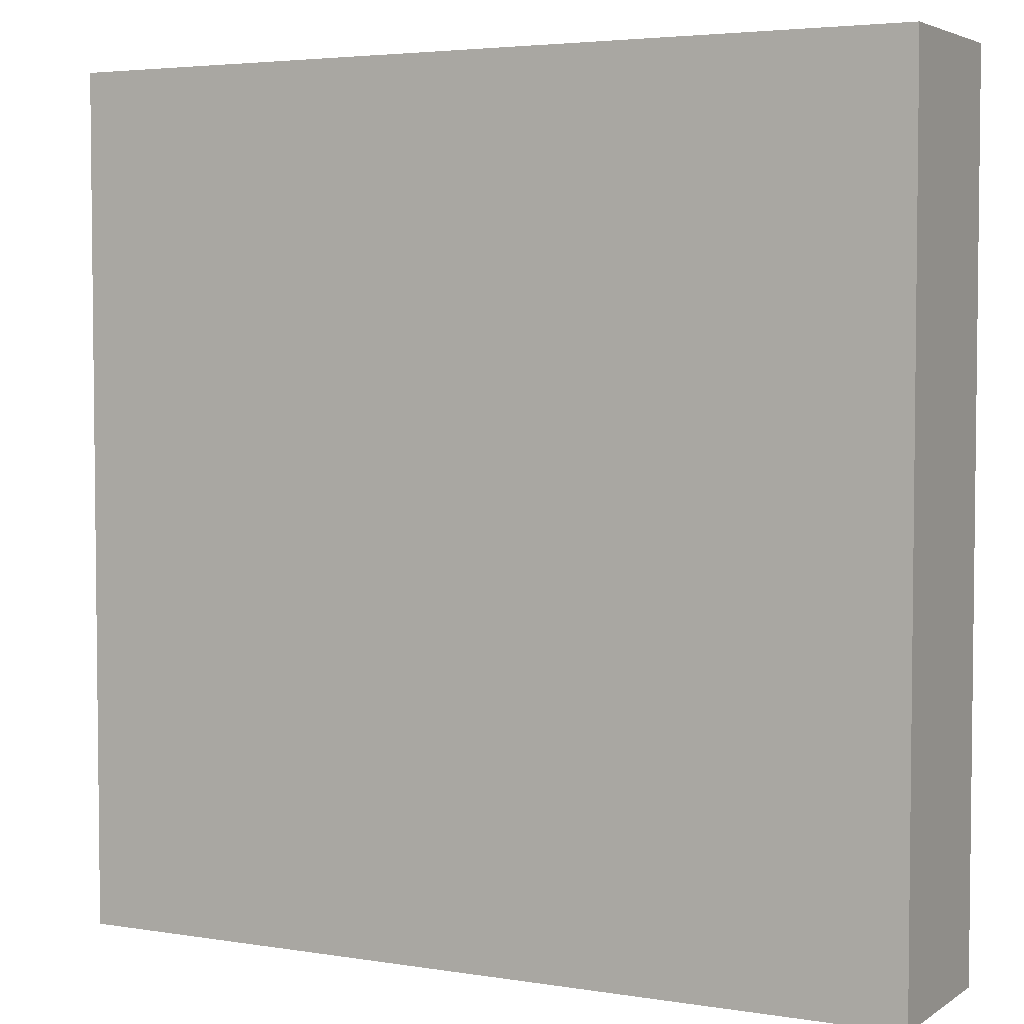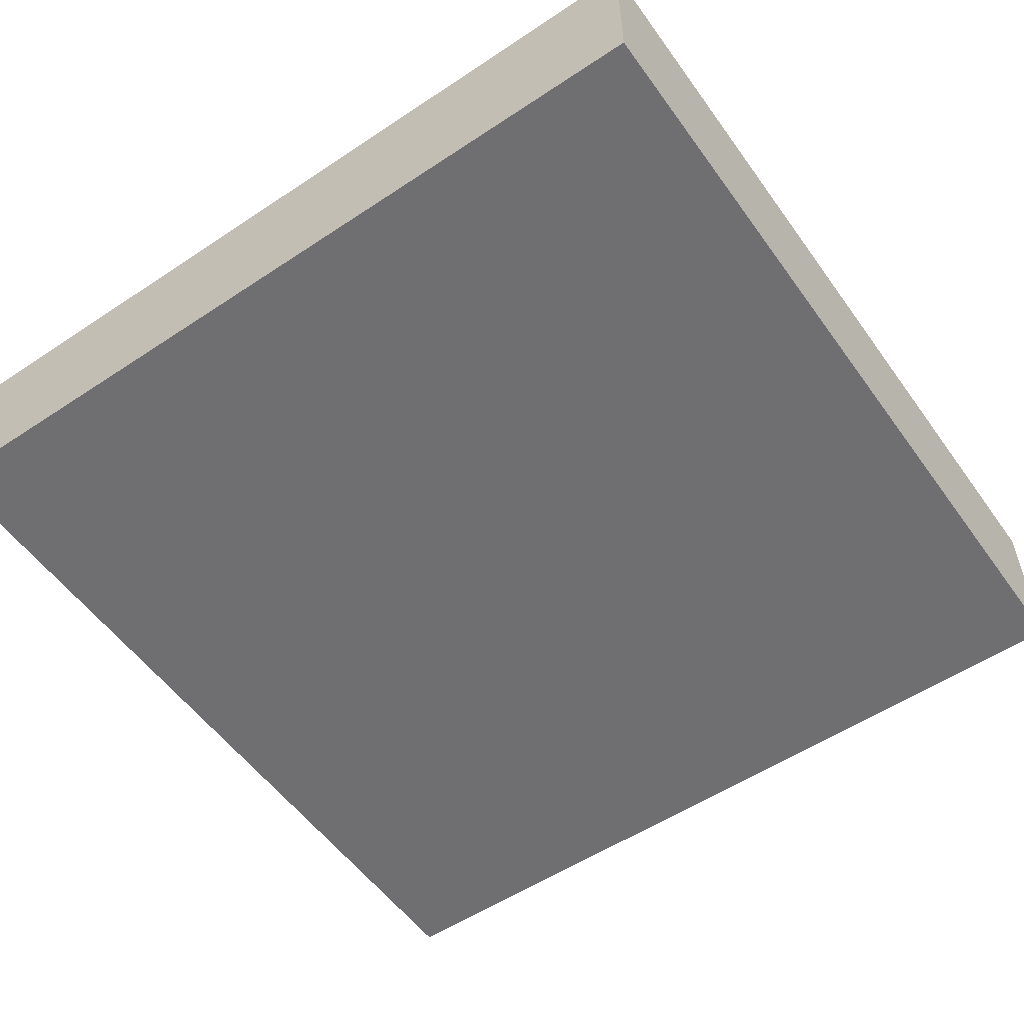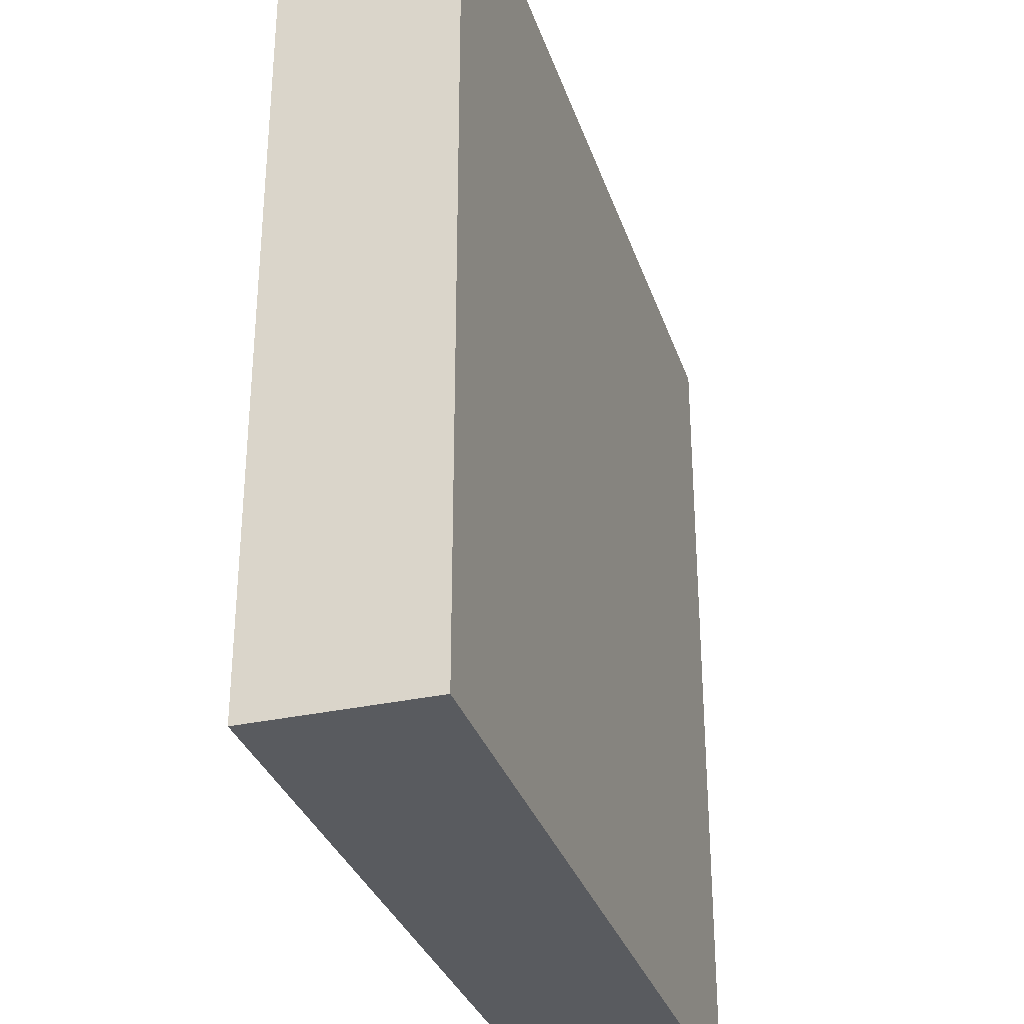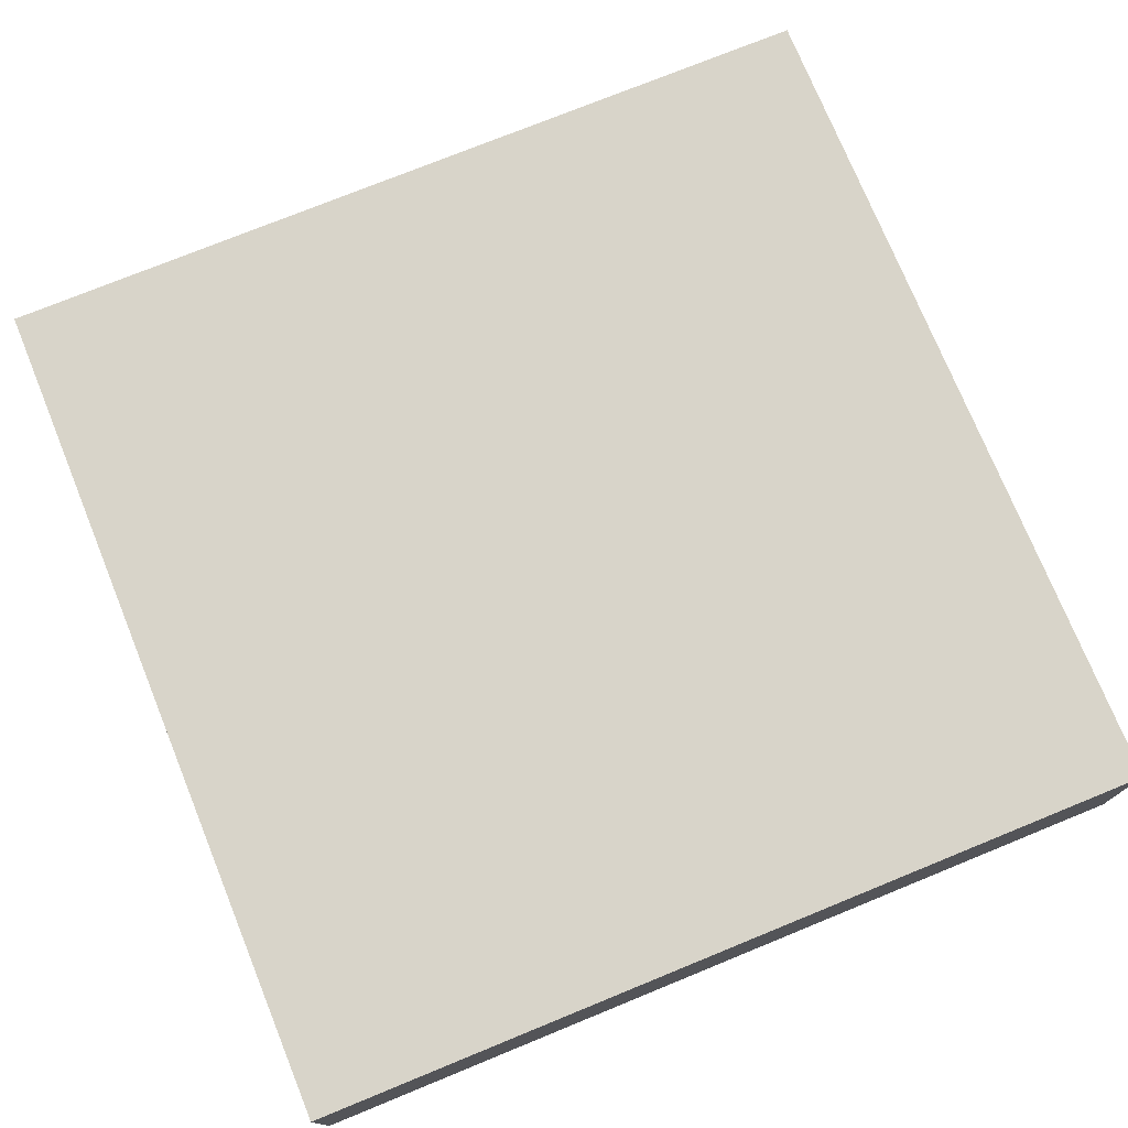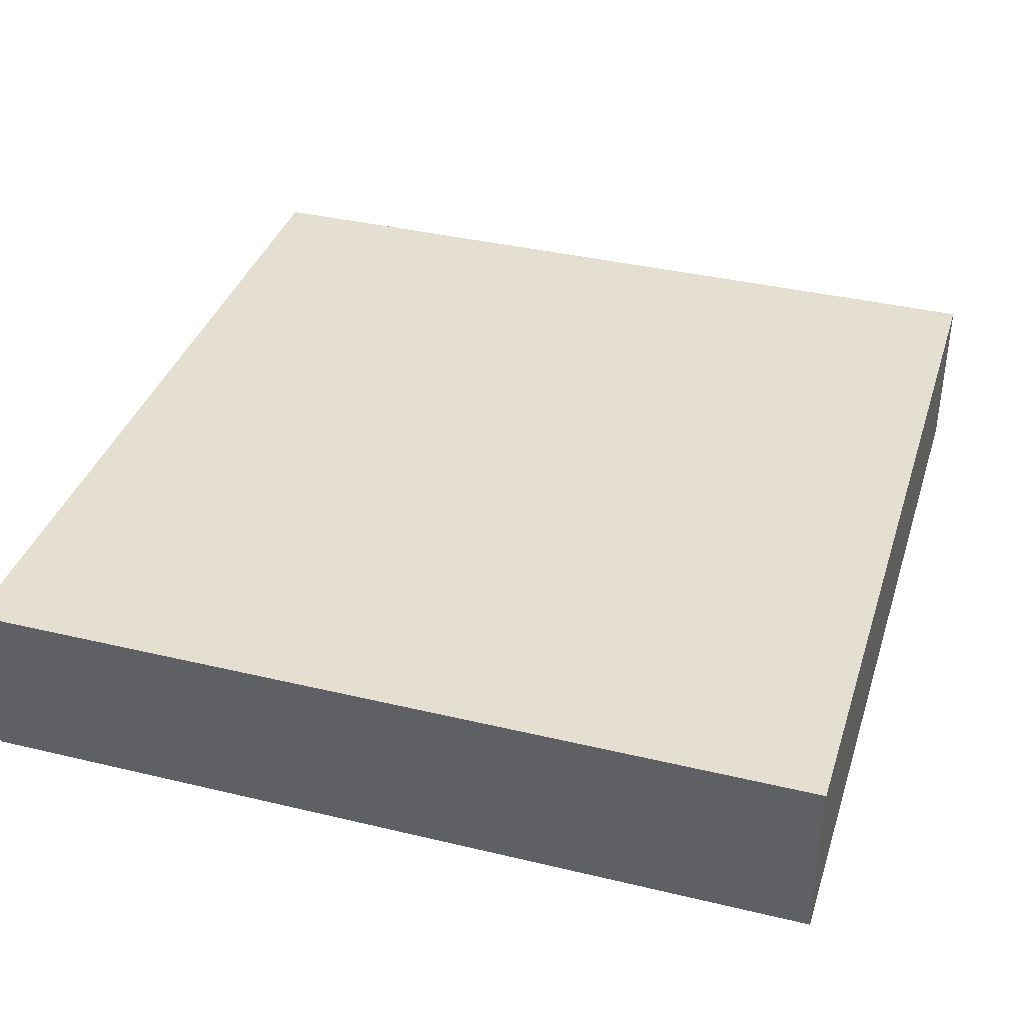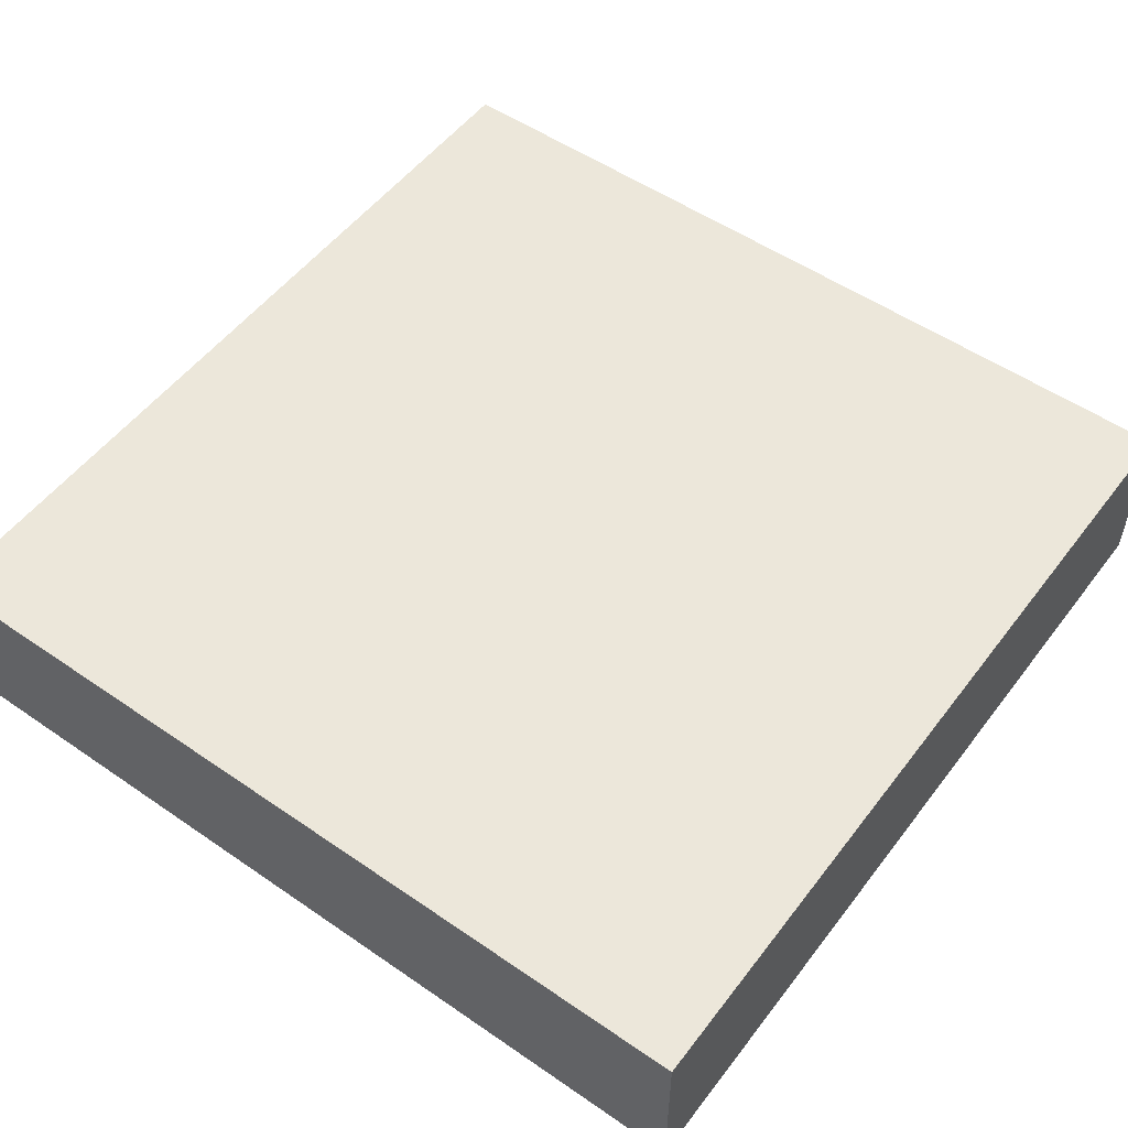
<metadata>
{"format":"obj","ext":"obj","renderer":"f3d","projection":"perspective","resolution":1024,"background":"white","views":[{"elev":4.0,"azim":-152.2,"up":"+Z"},{"elev":-54.7,"azim":-144.9,"up":"+Y"},{"elev":-32.3,"azim":107.1,"up":"+Z"},{"elev":75.1,"azim":157.8,"up":"+Y"},{"elev":37.3,"azim":17.1,"up":"+Y"},{"elev":53.0,"azim":36.4,"up":"+Y"}]}
</metadata>
<code>
o
v -0.5 -0.2 0.5
v -0.5 -0.2 -0.5
v -0.5 0 0.5
v -0.5 0 -0.5
v 0.5 -0.2 0.5
v 0.5 -0.2 -0.5
v 0.5 0 0.5
v 0.5 0 -0.5
v -0.5 -0.2 0.5
v -0.5 0 0.5
v 0.5 -0.2 0.5
v 0.5 0 0.5
v -0.5 -0.2 -0.5
v -0.5 0 -0.5
v 0.5 -0.2 -0.5
v 0.5 0 -0.5
v -0.5 -0.2 0.5
v 0.5 -0.2 0.5
v -0.5 -0.2 -0.5
v 0.5 -0.2 -0.5
v -0.5 0 0.5
v 0.5 0 0.5
v -0.5 0 -0.5
v 0.5 0 -0.5
f 3 2 1
f 4 2 3
f 5 6 7
f 7 6 8
f 11 10 9
f 12 10 11
f 13 14 15
f 15 14 16
f 19 18 17
f 20 18 19
f 21 22 23
f 23 22 24

</code>
